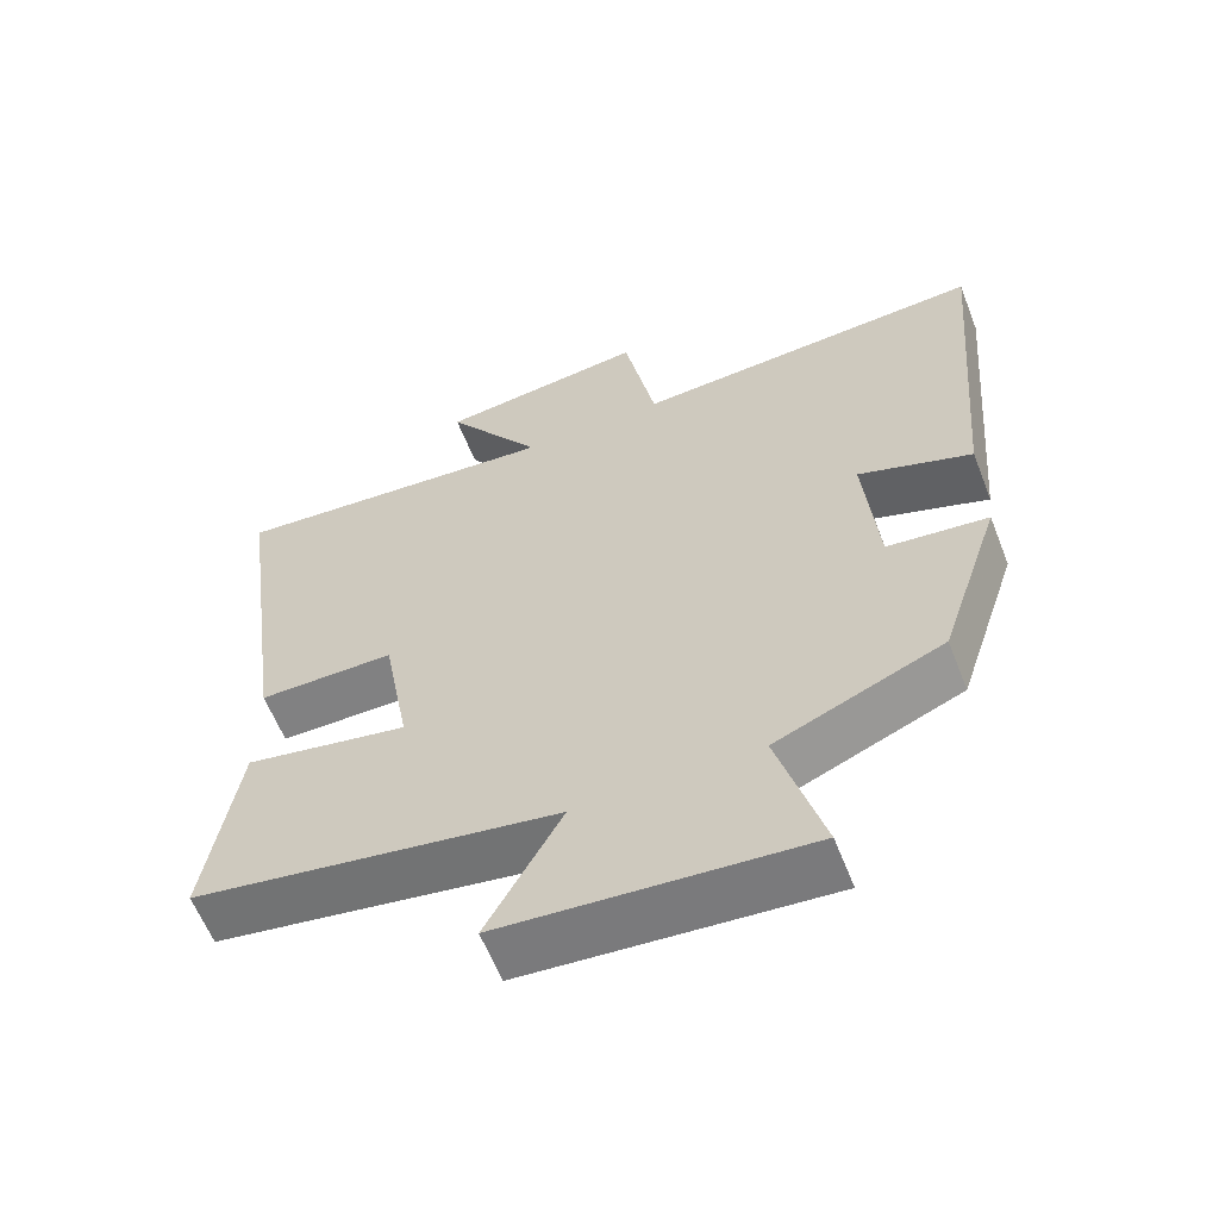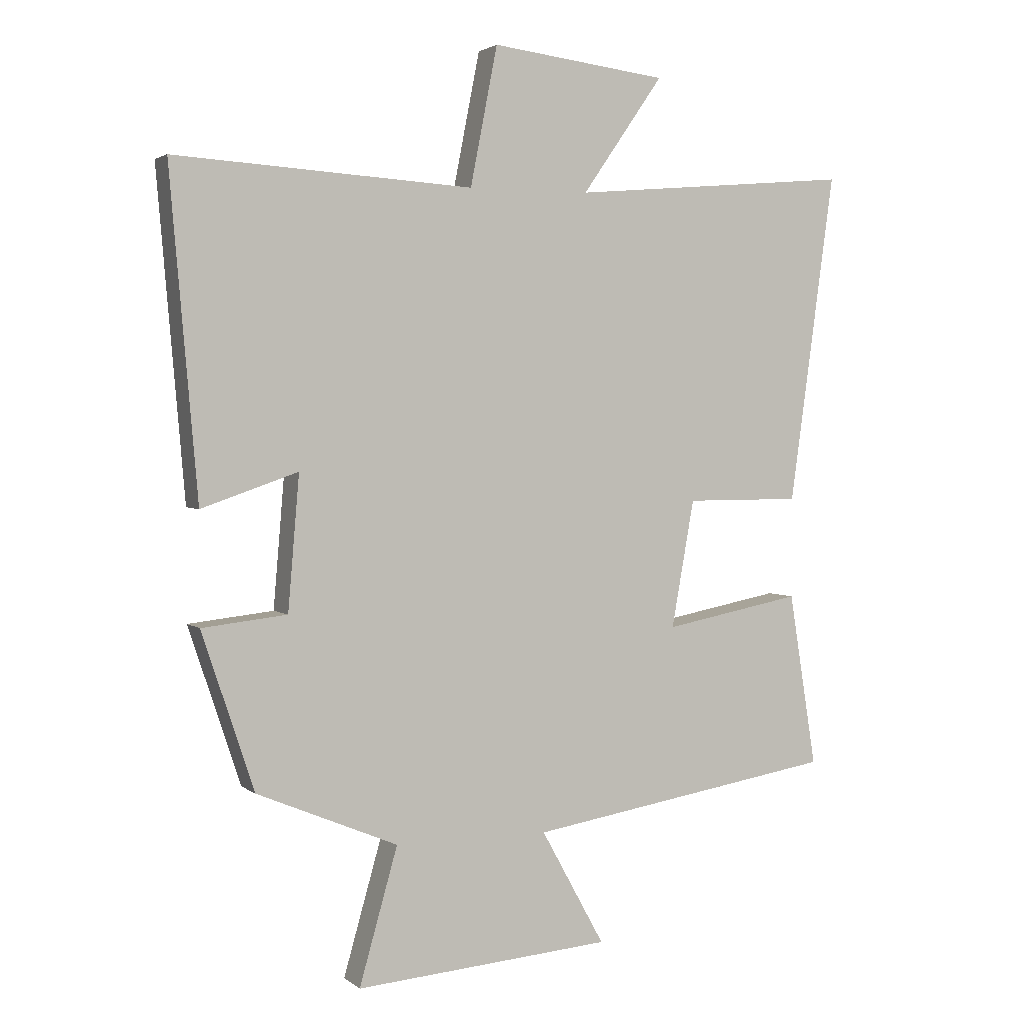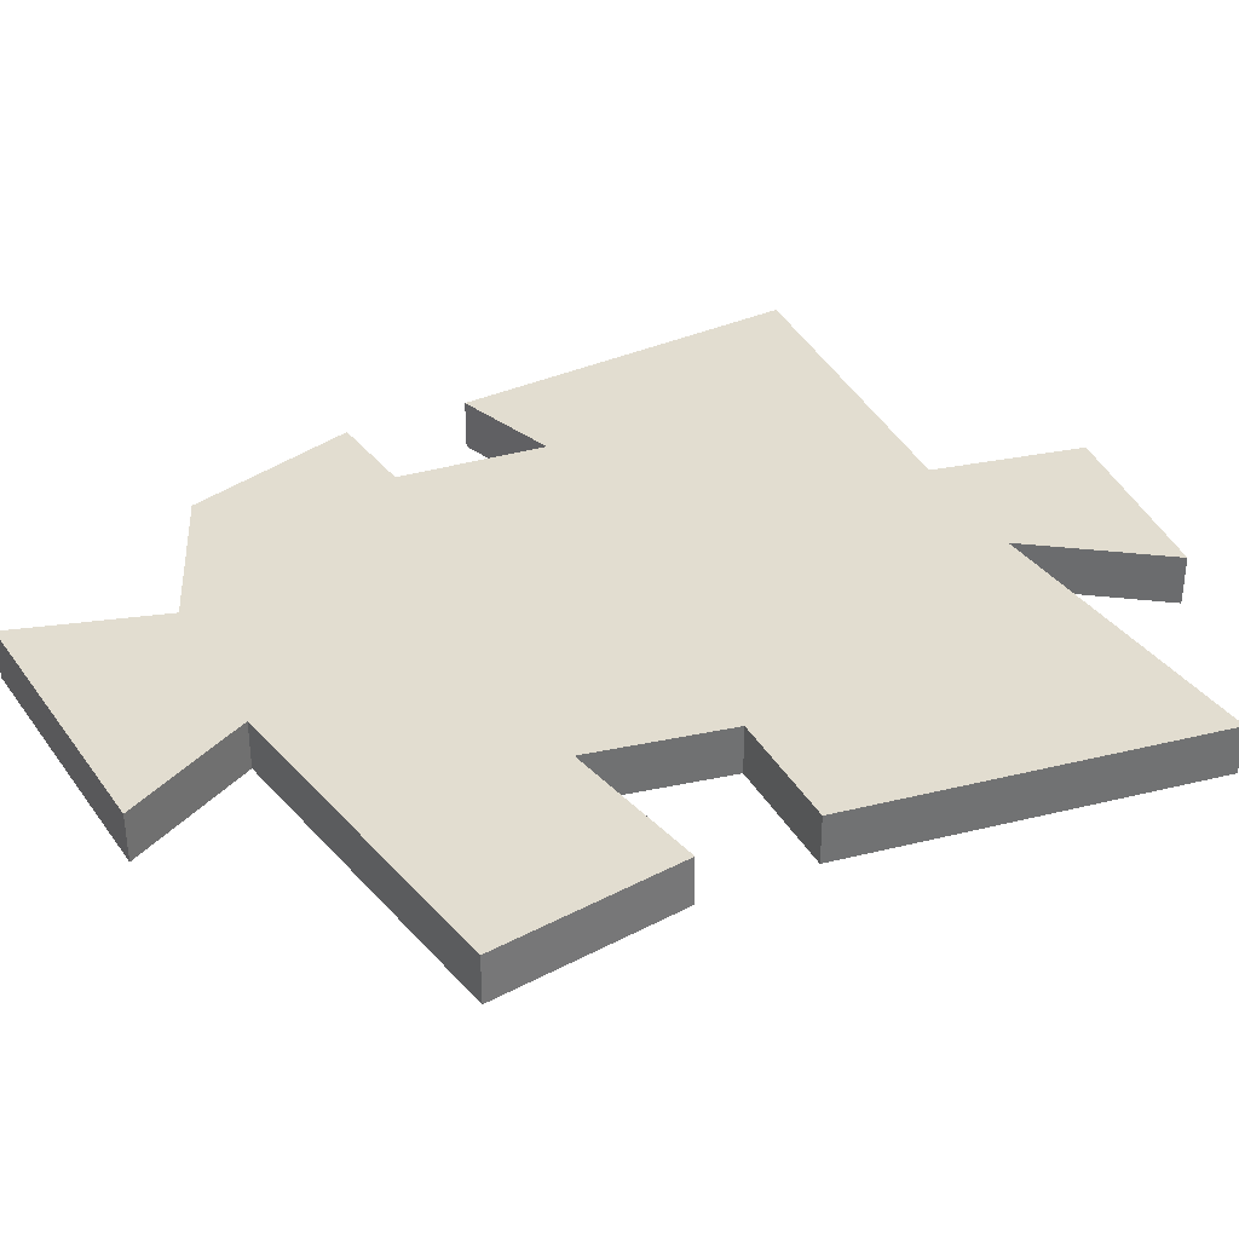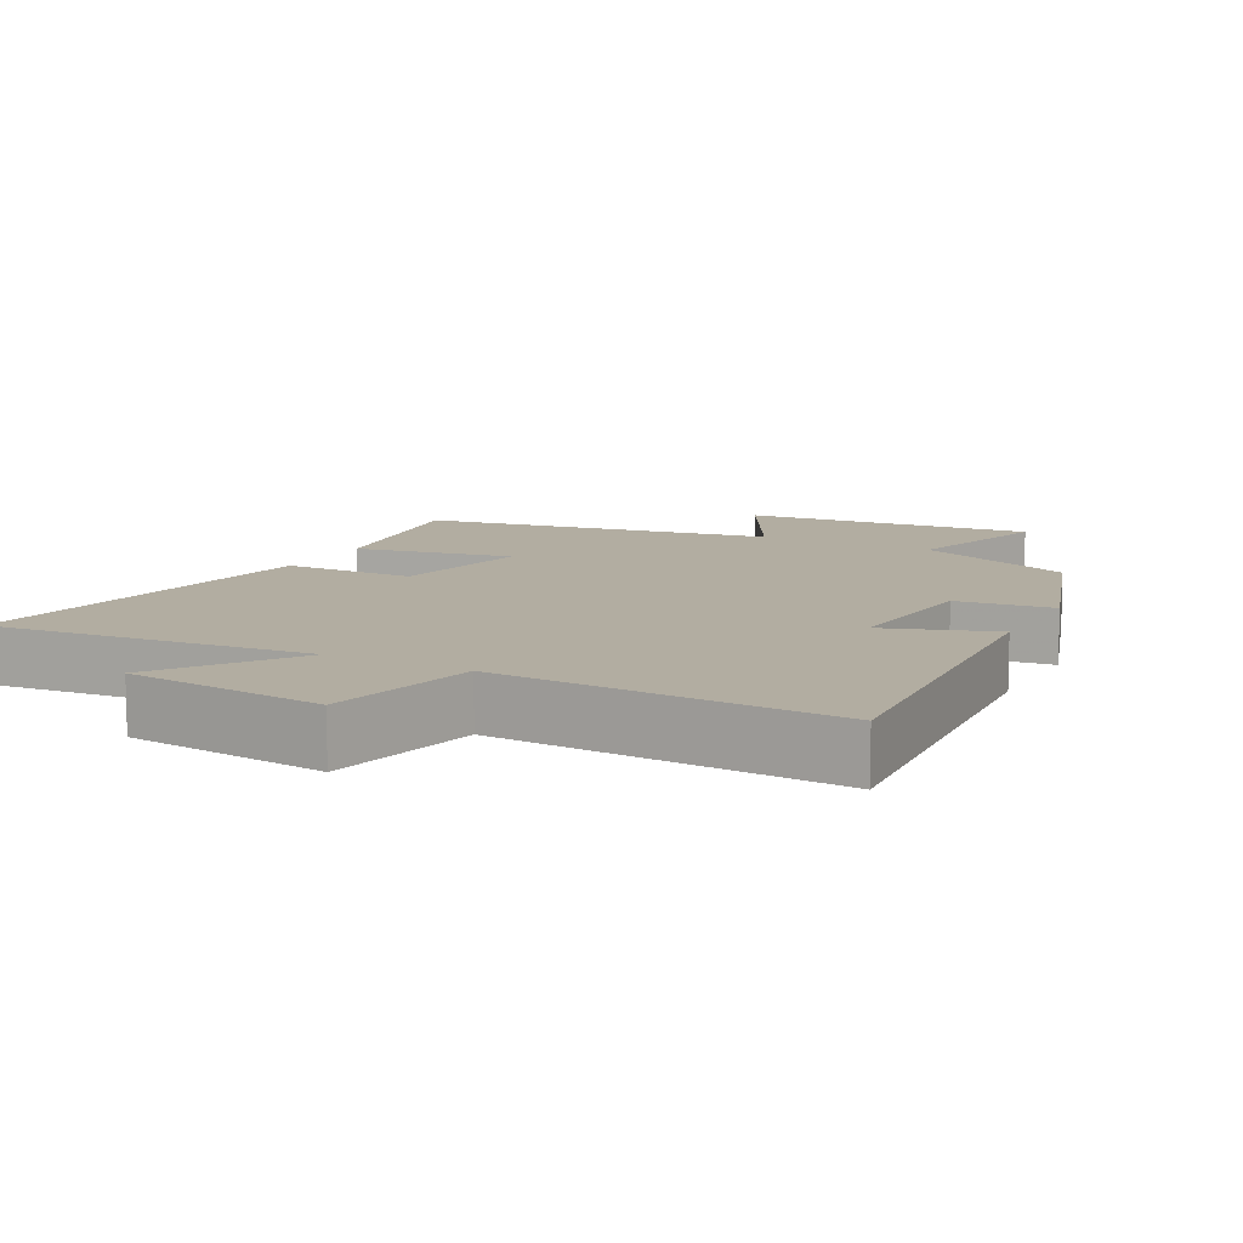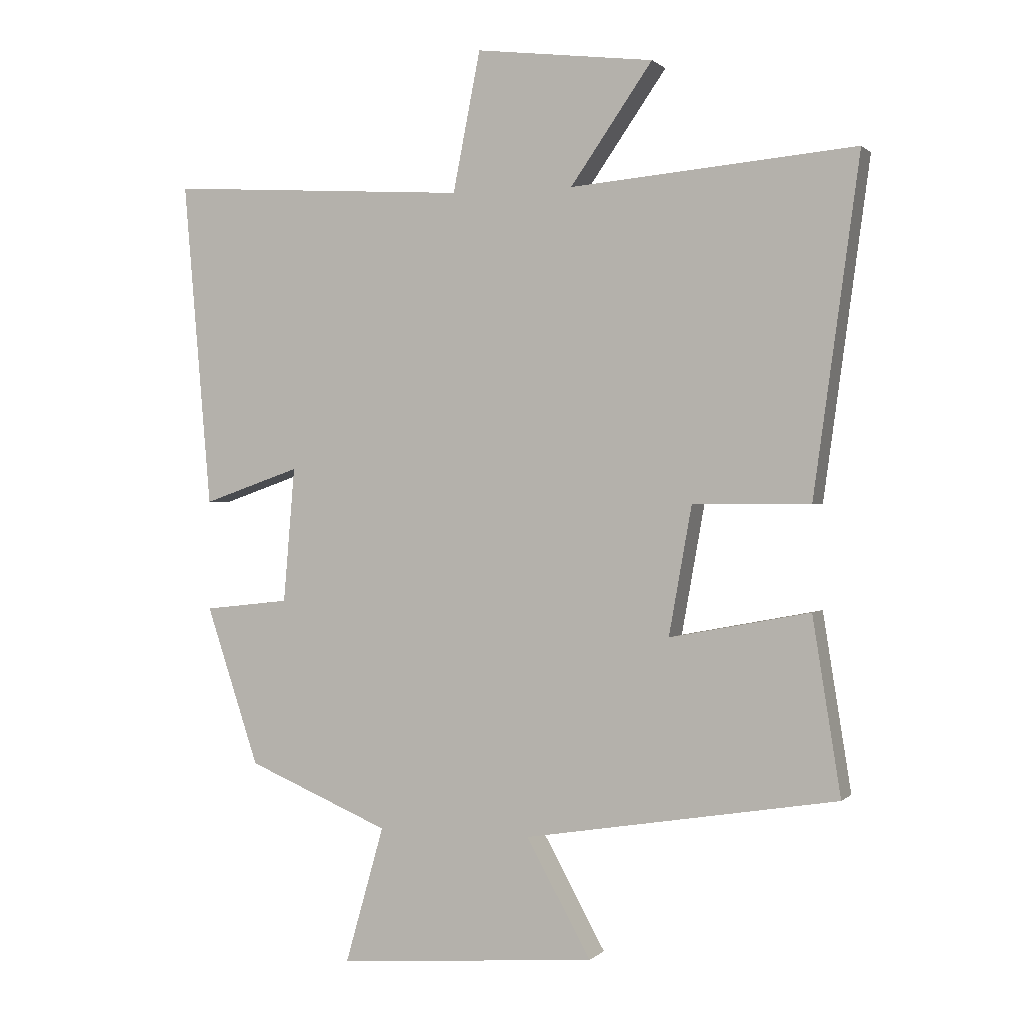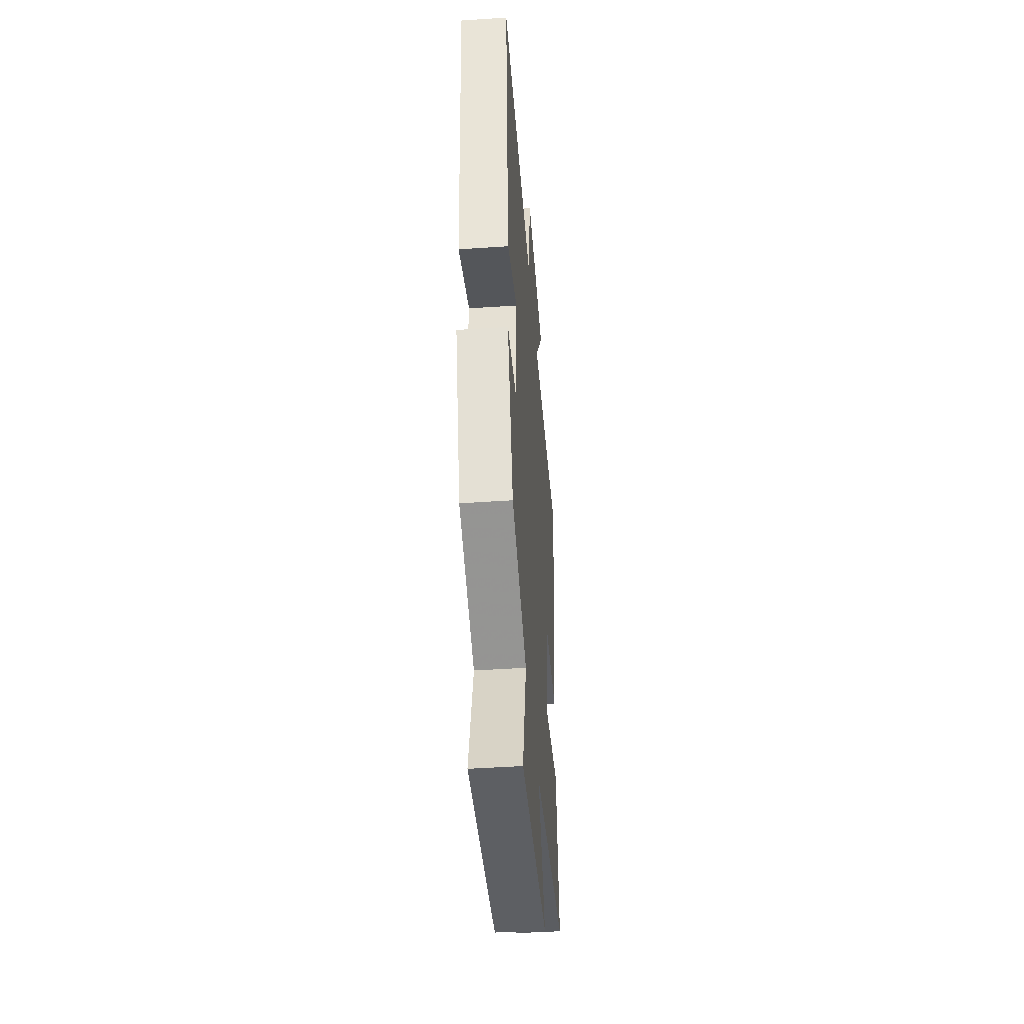
<metadata>
{"format":"obj","ext":"obj","renderer":"f3d","projection":"perspective","resolution":1024,"background":"white","views":[{"elev":-60.4,"azim":21.4,"up":"+Z"},{"elev":2.6,"azim":156.1,"up":"+Z"},{"elev":35.1,"azim":-116.1,"up":"+Y"},{"elev":10.5,"azim":27.9,"up":"+Y"},{"elev":0.6,"azim":-159.3,"up":"+Z"},{"elev":-44.8,"azim":94.5,"up":"+Z"}]}
</metadata>
<code>
v -0.572 0.07 0.539
v -0.124 0.07 0.5
v -0.253 0.07 0.685
v 0.027 0.07 0.719
v 0.07 0.07 0.5
v 0.544 0.07 0.529
v 0.5 0.07 0.017
v 0.347 0.07 0.07
v 0.365 0.07 -0.142
v 0.5 0.07 -0.157
v 0.417 0.07 -0.406
v 0.193 0.07 -0.5
v 0.254 0.07 -0.715
v -0.154 0.07 -0.683
v -0.053 0.07 -0.5
v -0.544 0.07 -0.42
v -0.5 0.07 -0.144
v -0.28 0.07 -0.186
v -0.316 0.07 0.016
v -0.5 0.07 0.016
v -0.572 0 0.539
v -0.124 0 0.5
v -0.253 0 0.685
v 0.027 0 0.719
v 0.07 0 0.5
v 0.544 0 0.529
v 0.5 0 0.017
v 0.347 0 0.07
v 0.365 0 -0.142
v 0.5 0 -0.157
v 0.417 0 -0.406
v 0.193 0 -0.5
v 0.254 0 -0.715
v -0.154 0 -0.683
v -0.053 0 -0.5
v -0.544 0 -0.42
v -0.5 0 -0.144
v -0.28 0 -0.186
v -0.316 0 0.016
v -0.5 0 0.016
f 19 20 1 2
f 18 19 2
f 15 16 17 18
f 15 18 2
f 12 13 14 15
f 12 15 2
f 9 10 11 12
f 8 9 12 2
f 5 6 7 8
f 5 8 2 3
f 3 4 5
f 22 21 40 39
f 22 39 38
f 38 37 36 35
f 22 38 35
f 35 34 33 32
f 22 35 32
f 32 31 30 29
f 22 32 29 28
f 28 27 26 25
f 23 22 28 25
f 25 24 23
f 1 21 22 2
f 2 22 23 3
f 3 23 24 4
f 4 24 25 5
f 5 25 26 6
f 6 26 27 7
f 7 27 28 8
f 8 28 29 9
f 9 29 30 10
f 10 30 31 11
f 11 31 32 12
f 12 32 33 13
f 13 33 34 14
f 14 34 35 15
f 15 35 36 16
f 16 36 37 17
f 17 37 38 18
f 18 38 39 19
f 19 39 40 20
f 20 40 21 1

</code>
